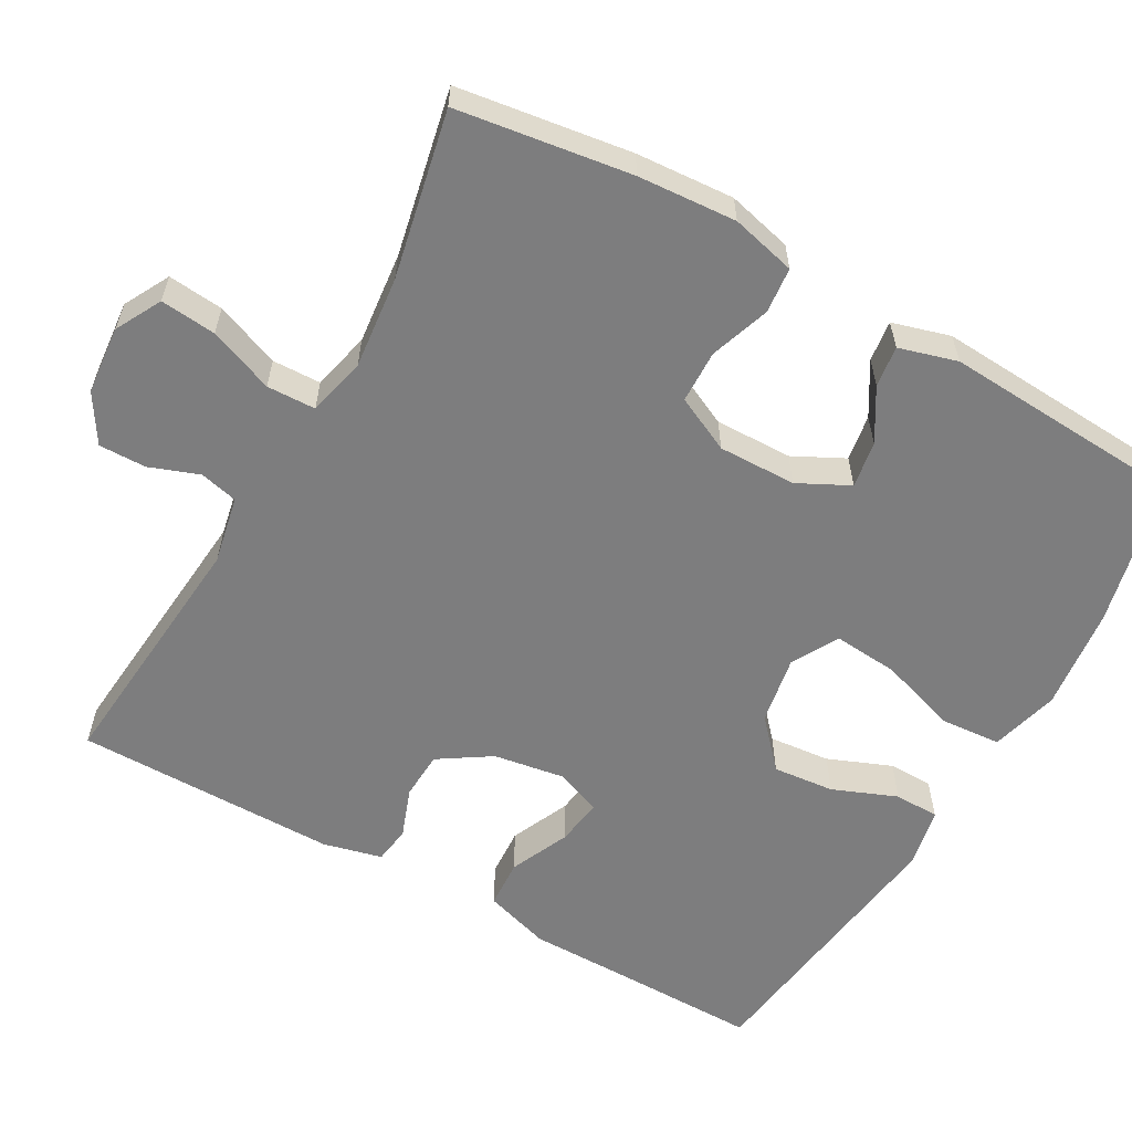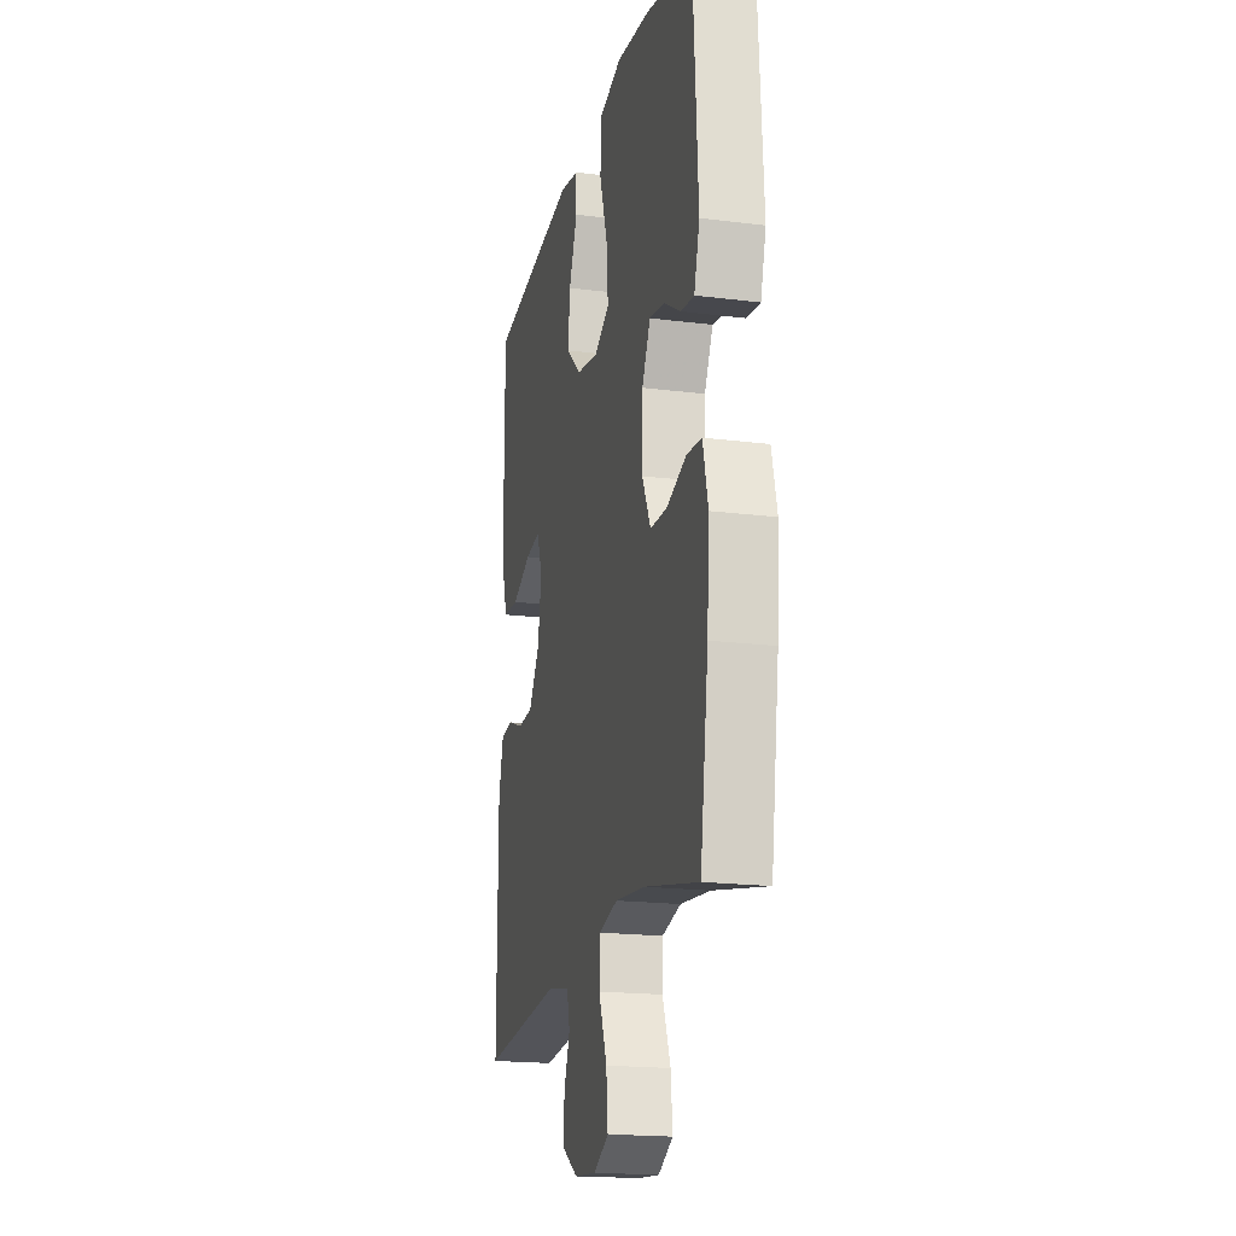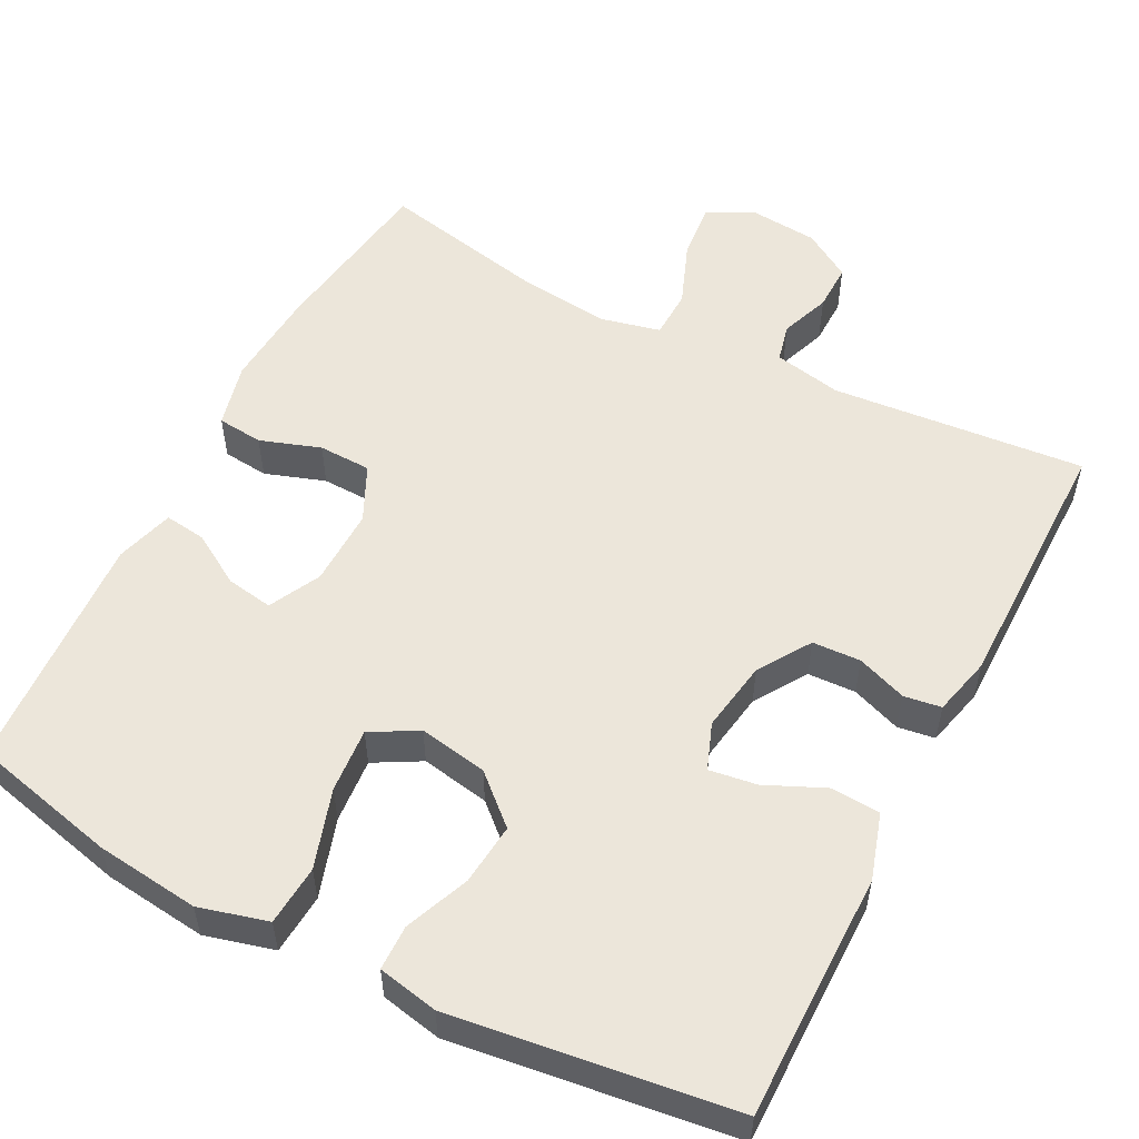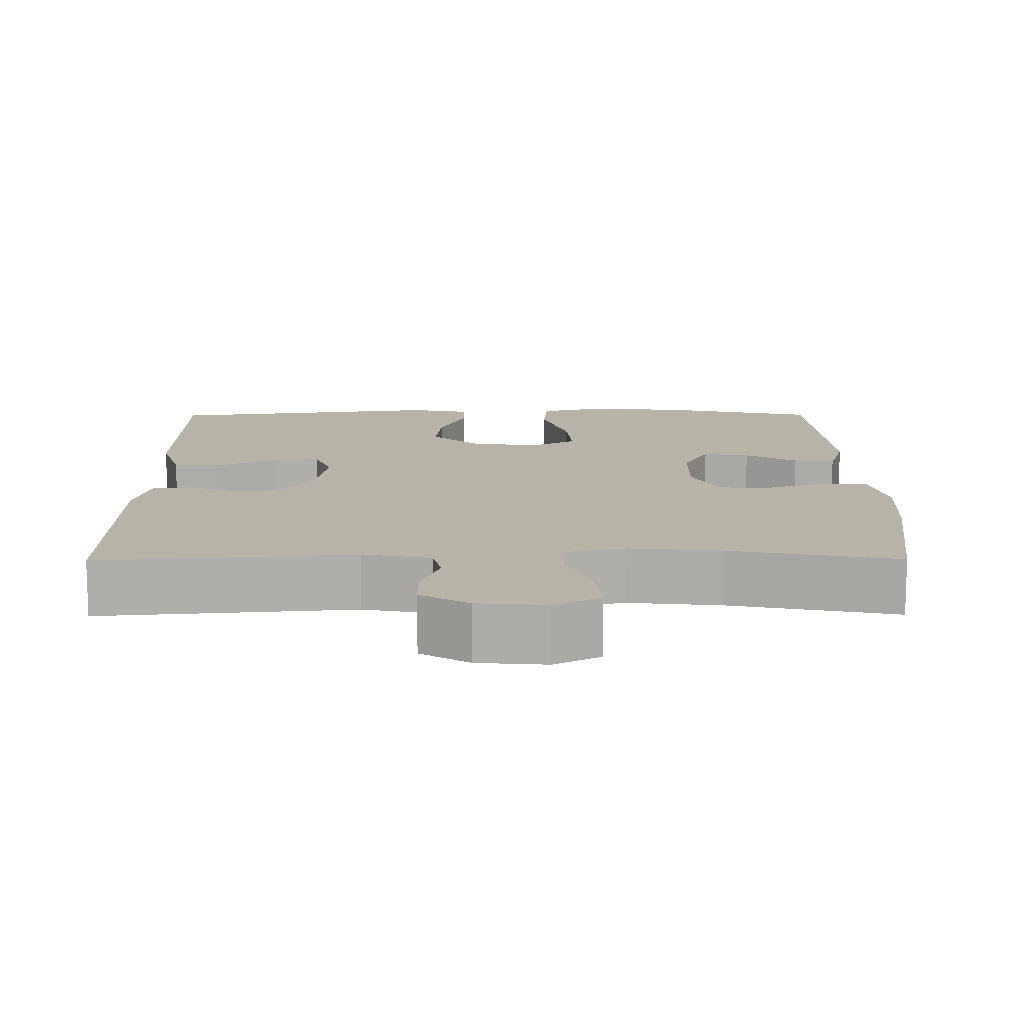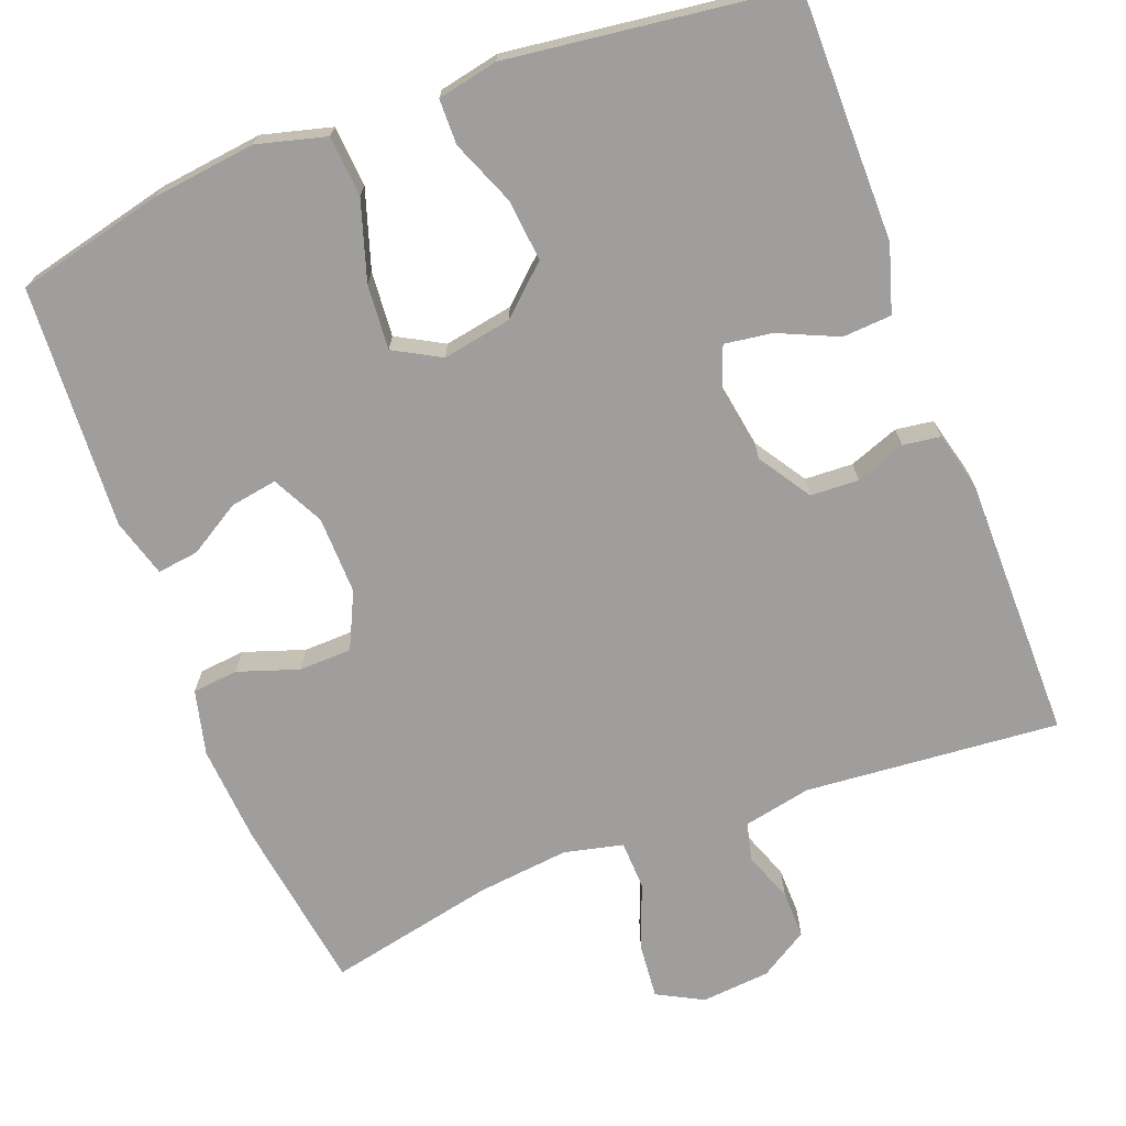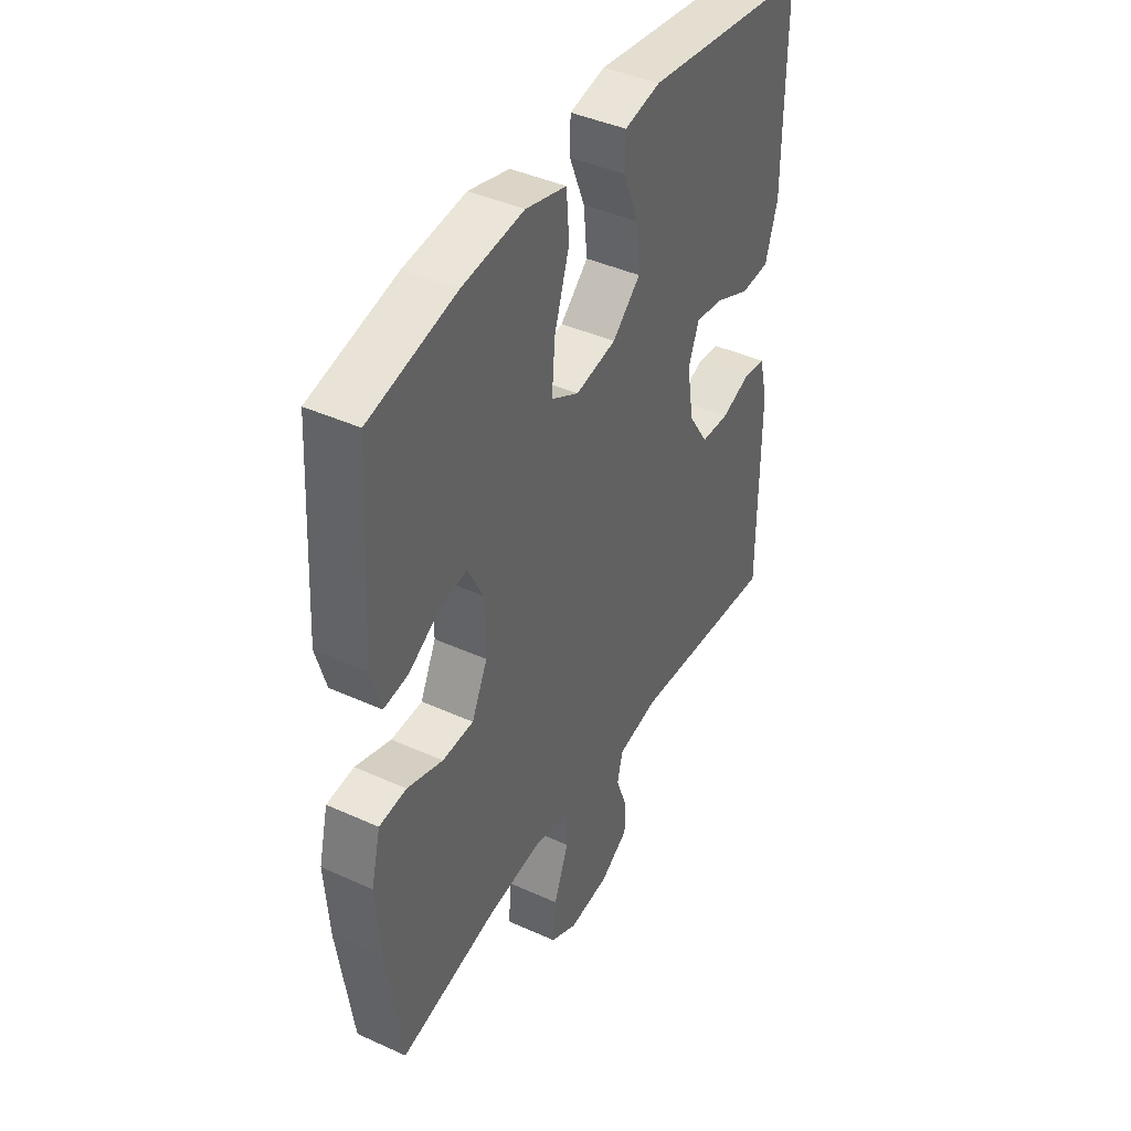
<metadata>
{"format":"obj","ext":"obj","renderer":"f3d","projection":"perspective","resolution":1024,"background":"white","views":[{"elev":-59.1,"azim":-119.5,"up":"+Y"},{"elev":-18.9,"azim":-103.5,"up":"+Z"},{"elev":54.3,"azim":27.3,"up":"+Y"},{"elev":12.6,"azim":179.6,"up":"+Y"},{"elev":-70.9,"azim":21.0,"up":"+Y"},{"elev":42.1,"azim":-61.4,"up":"+Z"}]}
</metadata>
<code>
v 0.5 0.07 -0.5
v 0.168 0.07 -0.471
v 0.079 0.07 -0.489
v 0.067 0.07 -0.539
v 0.091 0.07 -0.604
v 0.092 0.07 -0.666
v 0.029 0.07 -0.705
v -0.061 0.07 -0.713
v -0.121 0.07 -0.681
v -0.114 0.07 -0.608
v -0.081 0.07 -0.523
v -0.083 0.07 -0.459
v -0.16 0.07 -0.441
v -0.281 0.07 -0.454
v -0.5 0.07 -0.5
v -0.533 0.07 -0.272
v -0.542 0.07 -0.143
v -0.521 0.07 -0.058
v -0.461 0.07 -0.052
v -0.382 0.07 -0.079
v -0.313 0.07 -0.077
v -0.278 0.07 -0.004
v -0.28 0.07 0.098
v -0.314 0.07 0.165
v -0.375 0.07 0.155
v -0.443 0.07 0.114
v -0.497 0.07 0.107
v -0.519 0.07 0.183
v -0.5 0.07 0.5
v -0.309 0.07 0.545
v -0.173 0.07 0.561
v -0.083 0.07 0.537
v -0.077 0.07 0.458
v -0.11 0.07 0.355
v -0.117 0.07 0.27
v -0.056 0.07 0.236
v 0.034 0.07 0.252
v 0.096 0.07 0.308
v 0.088 0.07 0.389
v 0.054 0.07 0.473
v 0.055 0.07 0.532
v 0.134 0.07 0.548
v 0.5 0.07 0.5
v 0.499 0.07 0.311
v 0.499 0.07 0.177
v 0.472 0.07 0.09
v 0.408 0.07 0.086
v 0.33 0.07 0.121
v 0.268 0.07 0.13
v 0.245 0.07 0.069
v 0.26 0.07 -0.024
v 0.304 0.07 -0.092
v 0.367 0.07 -0.095
v 0.432 0.07 -0.071
v 0.481 0.07 -0.078
v 0.5 0.07 -0.155
v 0.5 0 -0.5
v 0.168 0 -0.471
v 0.079 0 -0.489
v 0.067 0 -0.539
v 0.091 0 -0.604
v 0.092 0 -0.666
v 0.029 0 -0.705
v -0.061 0 -0.713
v -0.121 0 -0.681
v -0.114 0 -0.608
v -0.081 0 -0.523
v -0.083 0 -0.459
v -0.16 0 -0.441
v -0.281 0 -0.454
v -0.5 0 -0.5
v -0.533 0 -0.272
v -0.542 0 -0.143
v -0.521 0 -0.058
v -0.461 0 -0.052
v -0.382 0 -0.079
v -0.313 0 -0.077
v -0.278 0 -0.004
v -0.28 0 0.098
v -0.314 0 0.165
v -0.375 0 0.155
v -0.443 0 0.114
v -0.497 0 0.107
v -0.519 0 0.183
v -0.5 0 0.5
v -0.309 0 0.545
v -0.173 0 0.561
v -0.083 0 0.537
v -0.077 0 0.458
v -0.11 0 0.355
v -0.117 0 0.27
v -0.056 0 0.236
v 0.034 0 0.252
v 0.096 0 0.308
v 0.088 0 0.389
v 0.054 0 0.473
v 0.055 0 0.532
v 0.134 0 0.548
v 0.5 0 0.5
v 0.499 0 0.311
v 0.499 0 0.177
v 0.472 0 0.09
v 0.408 0 0.086
v 0.33 0 0.121
v 0.268 0 0.13
v 0.245 0 0.069
v 0.26 0 -0.024
v 0.304 0 -0.092
v 0.367 0 -0.095
v 0.432 0 -0.071
v 0.481 0 -0.078
v 0.5 0 -0.155
f 56 1 2
f 55 56 2
f 54 55 2
f 53 54 2
f 52 53 2 3
f 51 52 3
f 50 51 3
f 46 47 48
f 45 46 48
f 44 45 48
f 44 48 49
f 43 44 49
f 42 43 49
f 41 42 49
f 40 41 49
f 39 40 49
f 38 39 49 50
f 32 33 34
f 31 32 34
f 30 31 34
f 29 30 34
f 28 29 34
f 27 28 34
f 26 27 34
f 25 26 34
f 24 25 34 35
f 23 24 35 36
f 18 19 20
f 17 18 20
f 16 17 20
f 15 16 20
f 14 15 20
f 13 14 20 21
f 12 13 21 22
f 9 10 11
f 8 9 11
f 7 8 11
f 6 7 11
f 5 6 11
f 4 5 11
f 3 4 11 12
f 50 3 12
f 38 50 12
f 37 38 12
f 23 36 37
f 22 23 37
f 12 22 37
f 58 57 112
f 58 112 111
f 58 111 110
f 58 110 109
f 59 58 109 108
f 59 108 107
f 59 107 106
f 104 103 102
f 104 102 101
f 104 101 100
f 105 104 100
f 105 100 99
f 105 99 98
f 105 98 97
f 105 97 96
f 105 96 95
f 106 105 95 94
f 90 89 88
f 90 88 87
f 90 87 86
f 90 86 85
f 90 85 84
f 90 84 83
f 90 83 82
f 90 82 81
f 91 90 81 80
f 92 91 80 79
f 76 75 74
f 76 74 73
f 76 73 72
f 76 72 71
f 76 71 70
f 77 76 70 69
f 78 77 69 68
f 67 66 65
f 67 65 64
f 67 64 63
f 67 63 62
f 67 62 61
f 67 61 60
f 68 67 60 59
f 68 59 106
f 68 106 94
f 68 94 93
f 93 92 79
f 93 79 78
f 93 78 68
f 1 57 58 2
f 2 58 59 3
f 3 59 60 4
f 4 60 61 5
f 5 61 62 6
f 6 62 63 7
f 7 63 64 8
f 8 64 65 9
f 9 65 66 10
f 10 66 67 11
f 11 67 68 12
f 12 68 69 13
f 13 69 70 14
f 14 70 71 15
f 15 71 72 16
f 16 72 73 17
f 17 73 74 18
f 18 74 75 19
f 19 75 76 20
f 20 76 77 21
f 21 77 78 22
f 22 78 79 23
f 23 79 80 24
f 24 80 81 25
f 25 81 82 26
f 26 82 83 27
f 27 83 84 28
f 28 84 85 29
f 29 85 86 30
f 30 86 87 31
f 31 87 88 32
f 32 88 89 33
f 33 89 90 34
f 34 90 91 35
f 35 91 92 36
f 36 92 93 37
f 37 93 94 38
f 38 94 95 39
f 39 95 96 40
f 40 96 97 41
f 41 97 98 42
f 42 98 99 43
f 43 99 100 44
f 44 100 101 45
f 45 101 102 46
f 46 102 103 47
f 47 103 104 48
f 48 104 105 49
f 49 105 106 50
f 50 106 107 51
f 51 107 108 52
f 52 108 109 53
f 53 109 110 54
f 54 110 111 55
f 55 111 112 56
f 56 112 57 1

</code>
